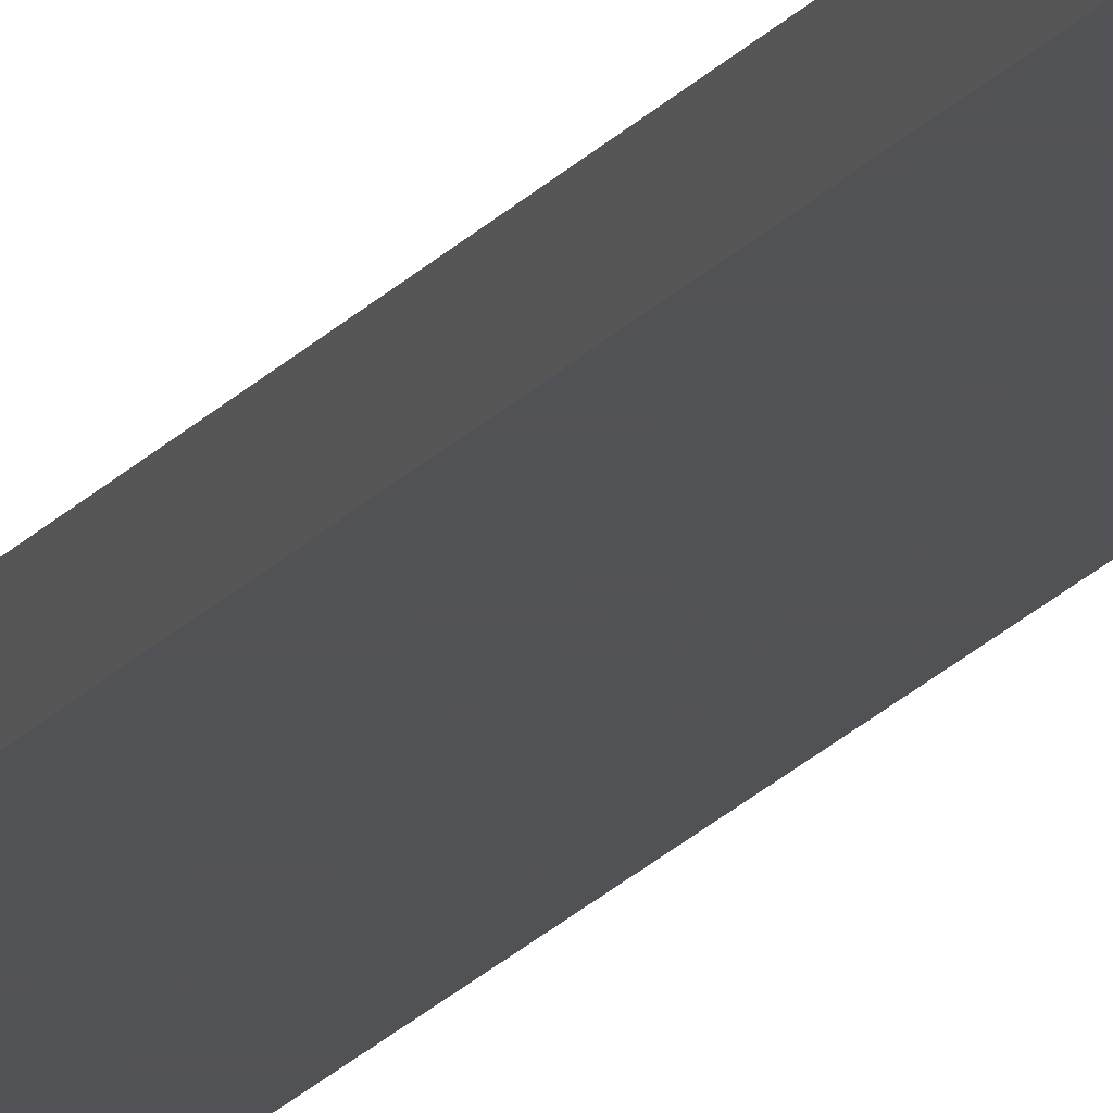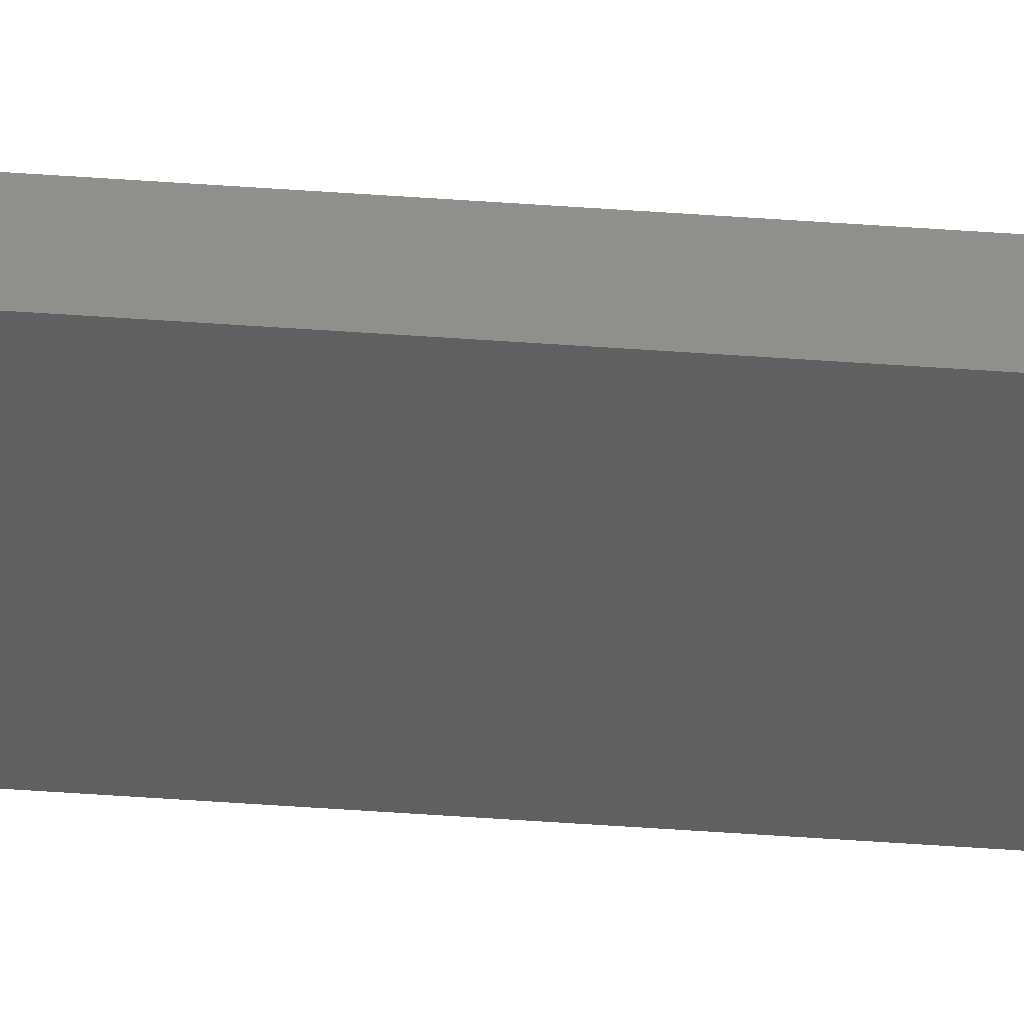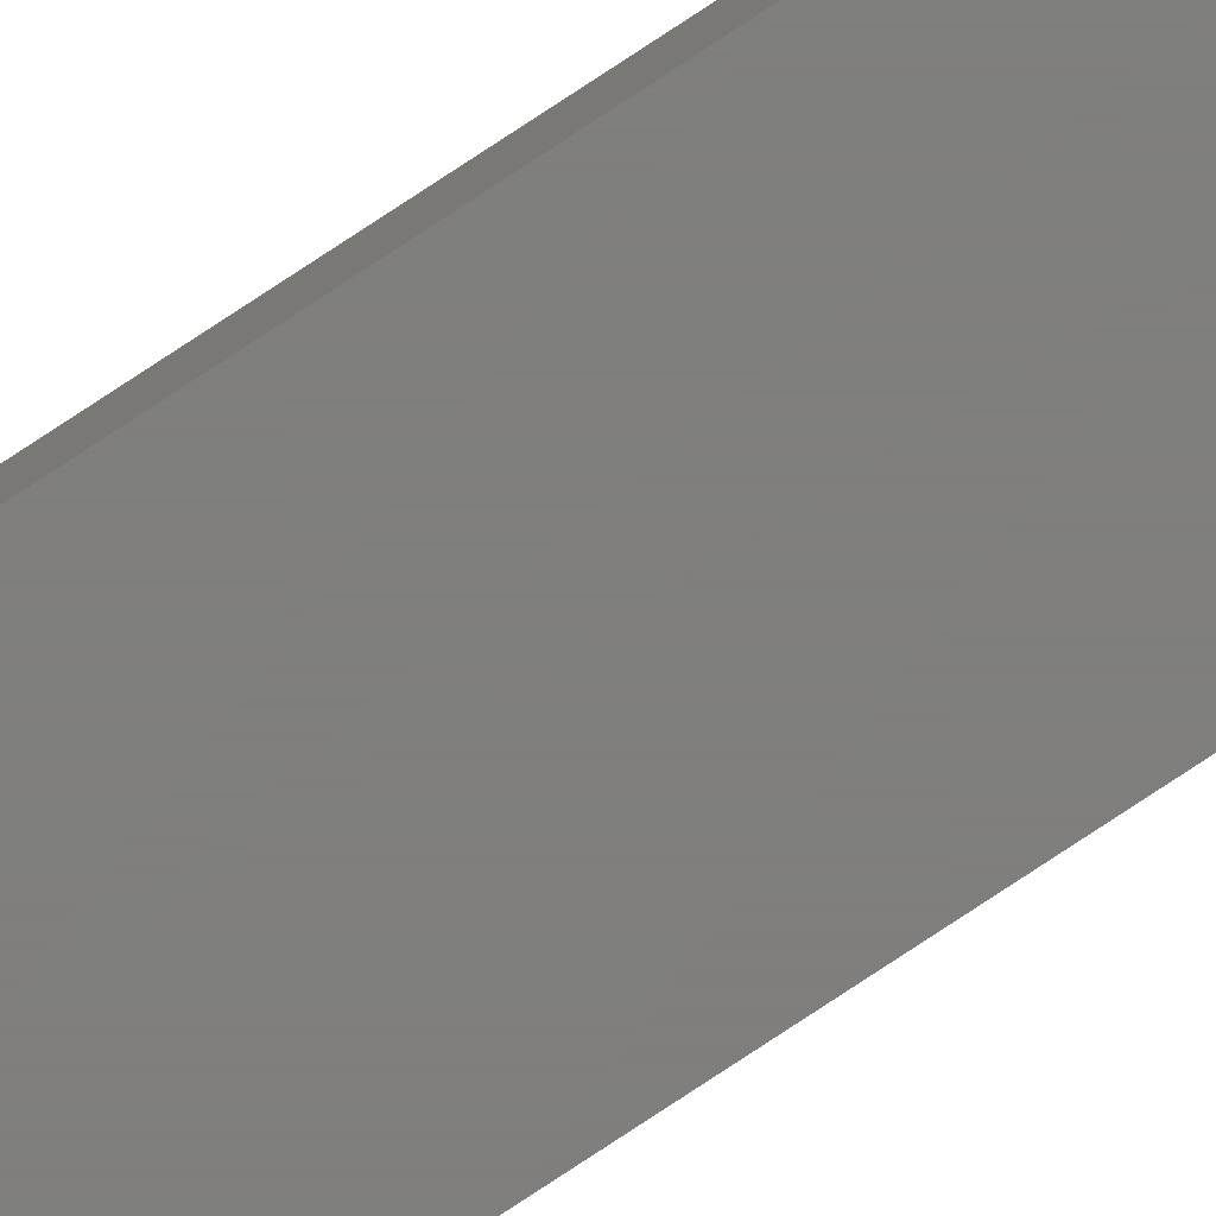
<metadata>
{"format":"stl","ext":"stl","renderer":"f3d","projection":"perspective","resolution":1024,"background":"white","views":[{"elev":-9.2,"azim":-13.4,"up":"+Y"},{"elev":-40.0,"azim":84.6,"up":"+Y"},{"elev":-78.7,"azim":123.4,"up":"+Y"}]}
</metadata>
<code>
# stl→obj: 8 verts, 12 faces
v -3.89 3.55 200
v -3.89 3.55 0
v -3.89 4.17 200
v -3.89 4.17 0
v -6.43 3.55 200
v -6.43 3.55 0
v -6.43 4.17 200
v -6.43 4.17 0
f 1 2 3
f 3 2 4
f 5 6 1
f 1 6 2
f 7 8 5
f 5 8 6
f 3 4 7
f 7 4 8
f 3 7 1
f 1 7 5
f 8 4 6
f 6 4 2

</code>
